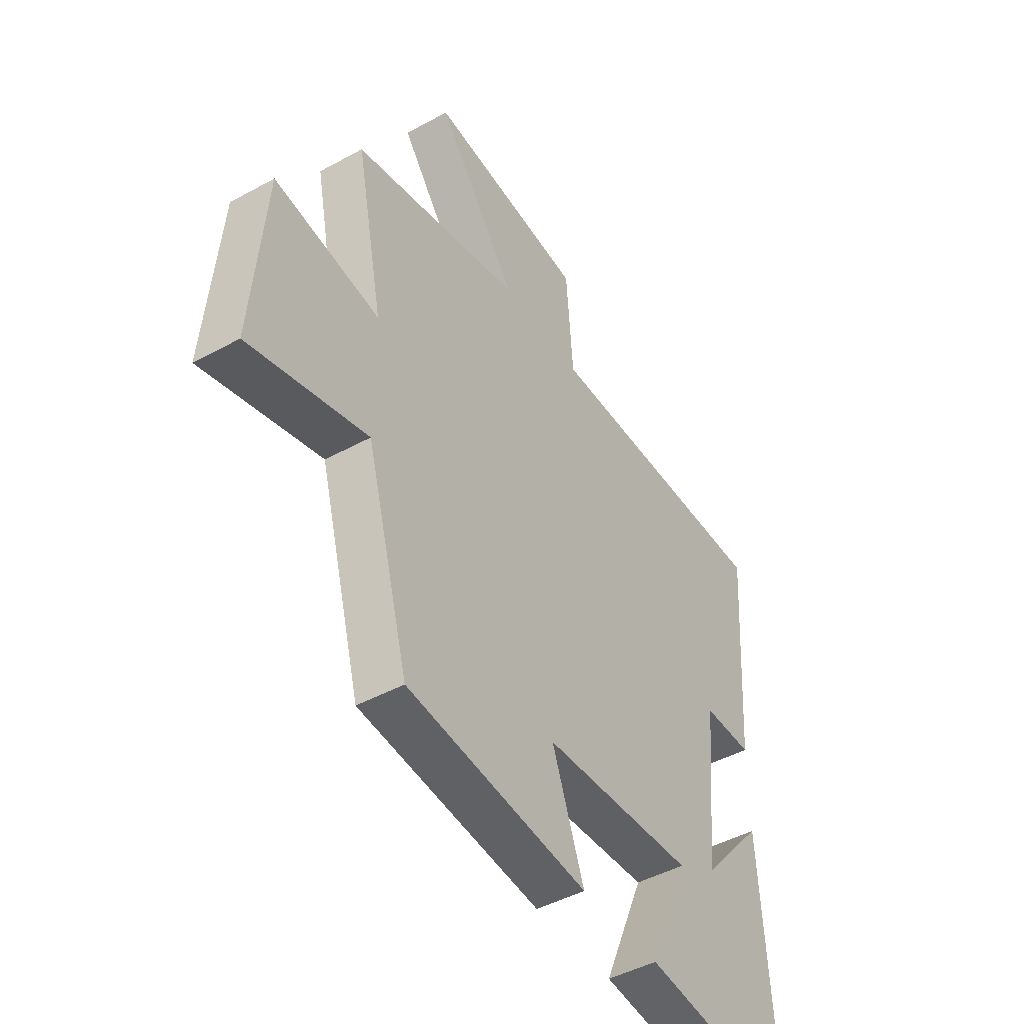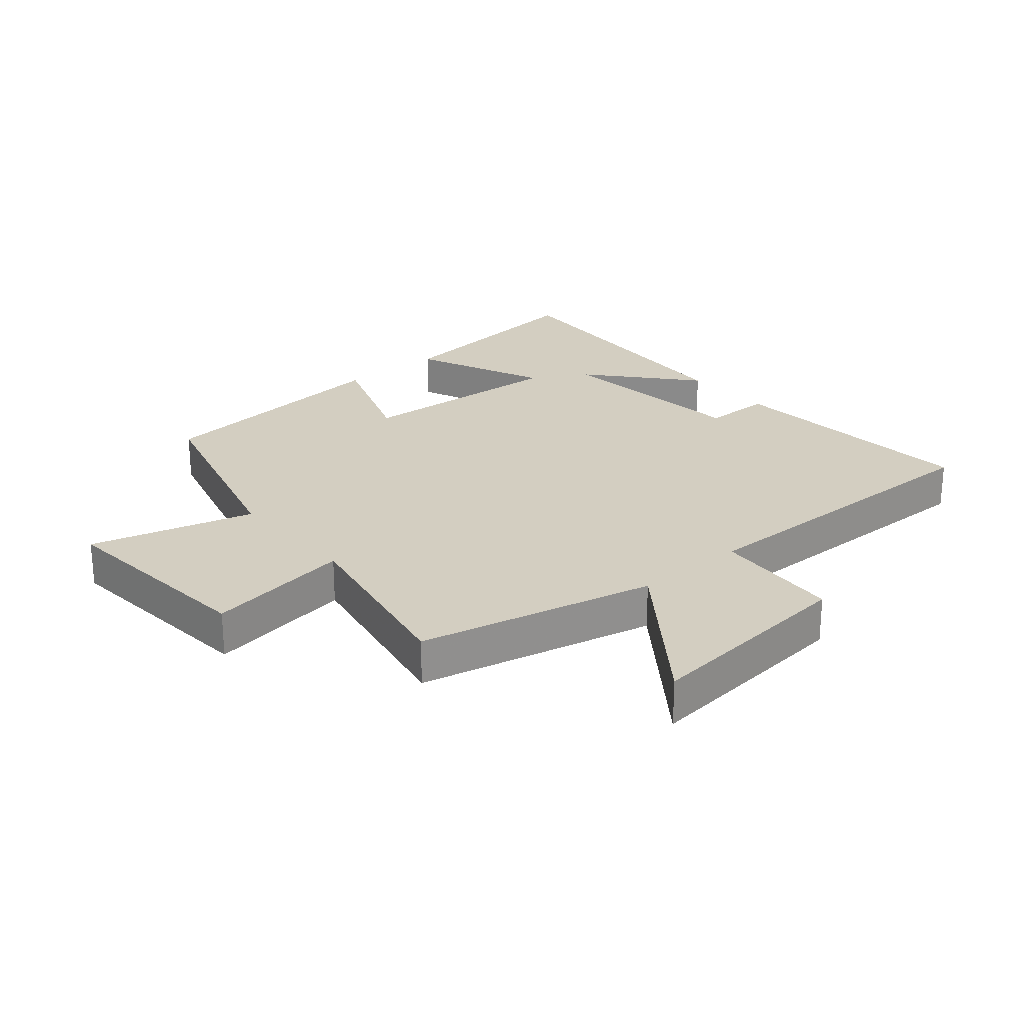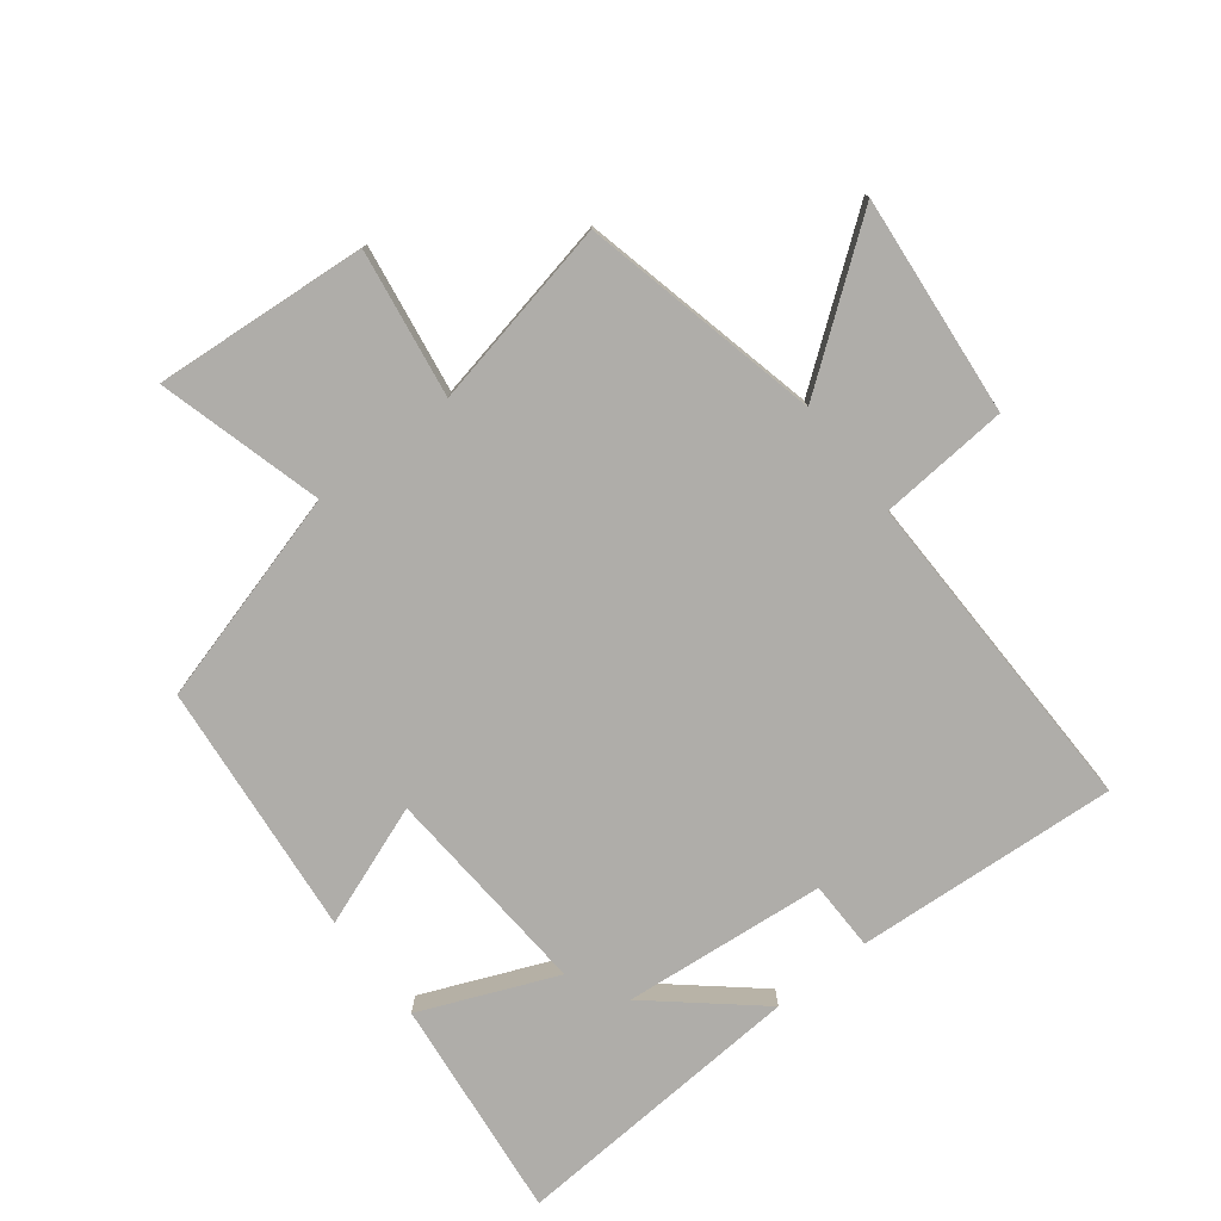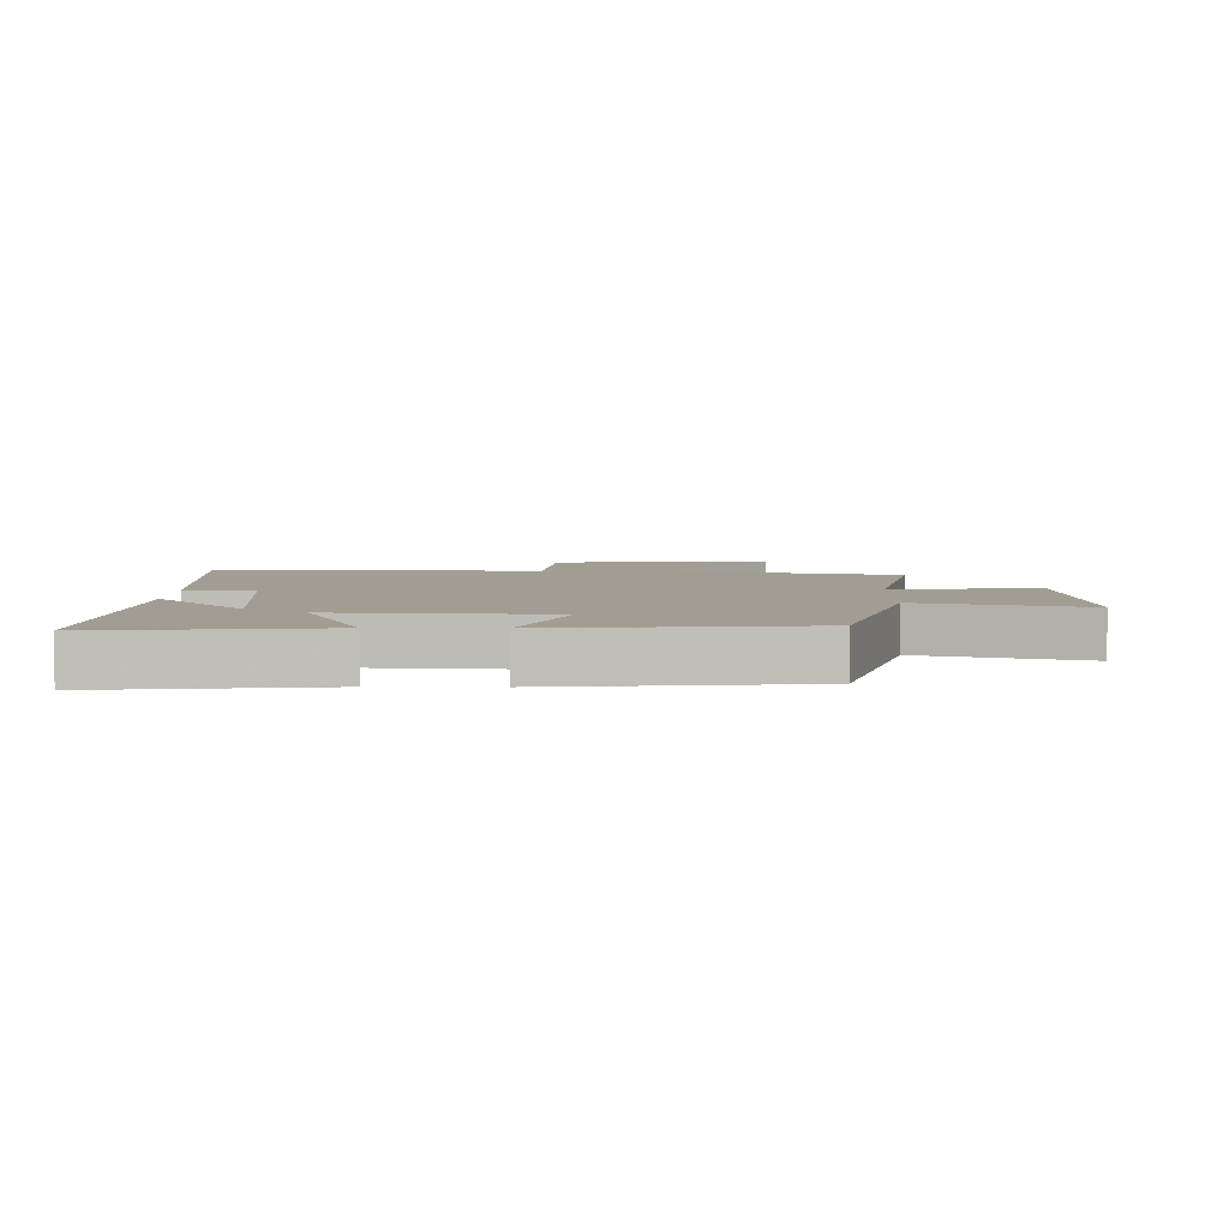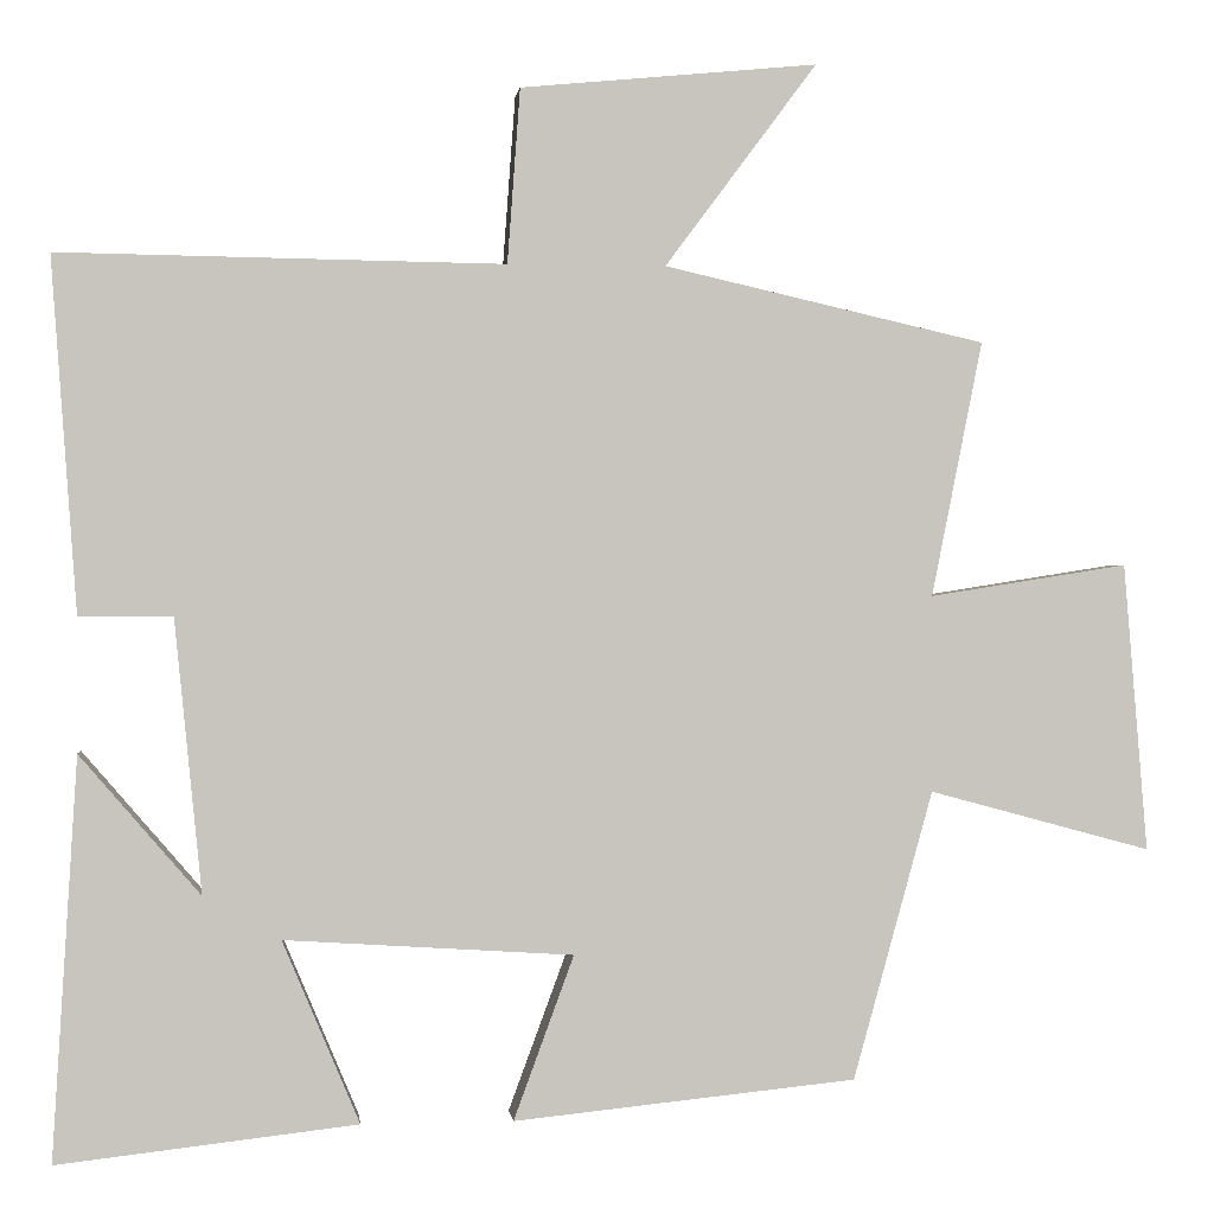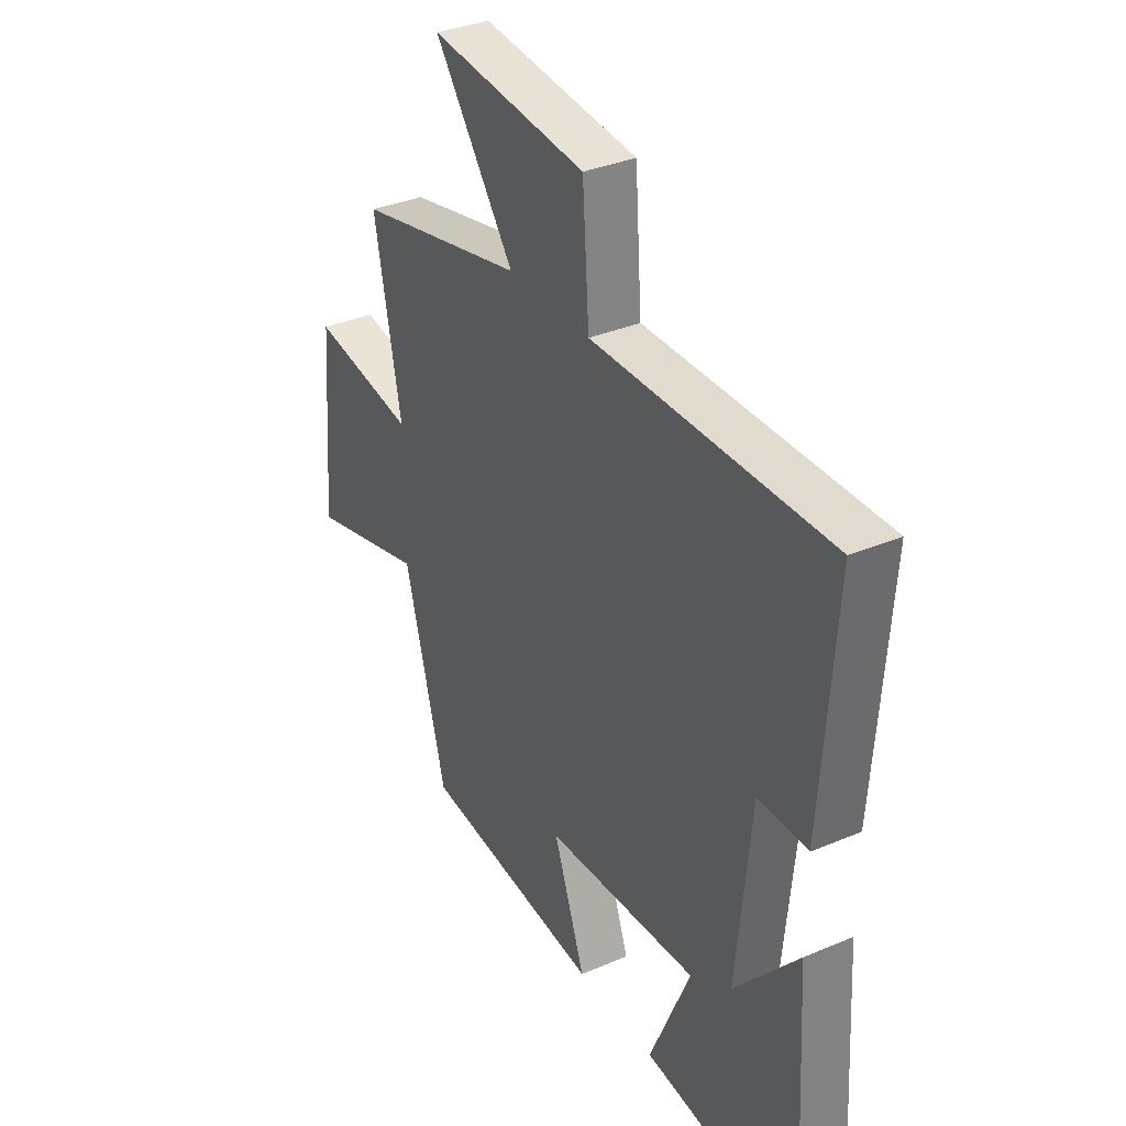
<metadata>
{"format":"obj","ext":"obj","renderer":"f3d","projection":"perspective","resolution":1024,"background":"white","views":[{"elev":-45.7,"azim":-57.7,"up":"+Z"},{"elev":24.9,"azim":-40.5,"up":"+Y"},{"elev":-77.4,"azim":-52.0,"up":"+Y"},{"elev":4.9,"azim":-179.1,"up":"+Y"},{"elev":0.2,"azim":173.4,"up":"+Z"},{"elev":34.5,"azim":60.3,"up":"+Z"}]}
</metadata>
<code>
v -0.56 0.07 0.414
v -0.181 0.07 0.5
v -0.36 0.07 0.74
v -0.01 0.07 0.706
v 0.005 0.07 0.5
v 0.53 0.07 0.507
v 0.5 0.07 0.09
v 0.39 0.07 0.089
v 0.358 0.07 -0.233
v 0.5 0.07 -0.068
v 0.529 0.07 -0.54
v 0.176 0.07 -0.5
v 0.267 0.07 -0.285
v -0.073 0.07 -0.307
v -0.002 0.07 -0.5
v -0.406 0.07 -0.459
v -0.5 0.07 -0.119
v -0.762 0.07 -0.19
v -0.734 0.07 0.15
v -0.5 0.07 0.113
v -0.56 0 0.414
v -0.181 0 0.5
v -0.36 0 0.74
v -0.01 0 0.706
v 0.005 0 0.5
v 0.53 0 0.507
v 0.5 0 0.09
v 0.39 0 0.089
v 0.358 0 -0.233
v 0.5 0 -0.068
v 0.529 0 -0.54
v 0.176 0 -0.5
v 0.267 0 -0.285
v -0.073 0 -0.307
v -0.002 0 -0.5
v -0.406 0 -0.459
v -0.5 0 -0.119
v -0.762 0 -0.19
v -0.734 0 0.15
v -0.5 0 0.113
f 17 18 19 20
f 15 16 17 20
f 14 15 20 1
f 13 14 1 2
f 11 12 13
f 11 13 2
f 9 10 11
f 9 11 2
f 8 9 2
f 5 6 7 8
f 5 8 2 3
f 3 4 5
f 40 39 38 37
f 40 37 36 35
f 21 40 35 34
f 22 21 34 33
f 33 32 31
f 22 33 31
f 31 30 29
f 22 31 29
f 22 29 28
f 28 27 26 25
f 23 22 28 25
f 25 24 23
f 1 21 22 2
f 2 22 23 3
f 3 23 24 4
f 4 24 25 5
f 5 25 26 6
f 6 26 27 7
f 7 27 28 8
f 8 28 29 9
f 9 29 30 10
f 10 30 31 11
f 11 31 32 12
f 12 32 33 13
f 13 33 34 14
f 14 34 35 15
f 15 35 36 16
f 16 36 37 17
f 17 37 38 18
f 18 38 39 19
f 19 39 40 20
f 20 40 21 1

</code>
